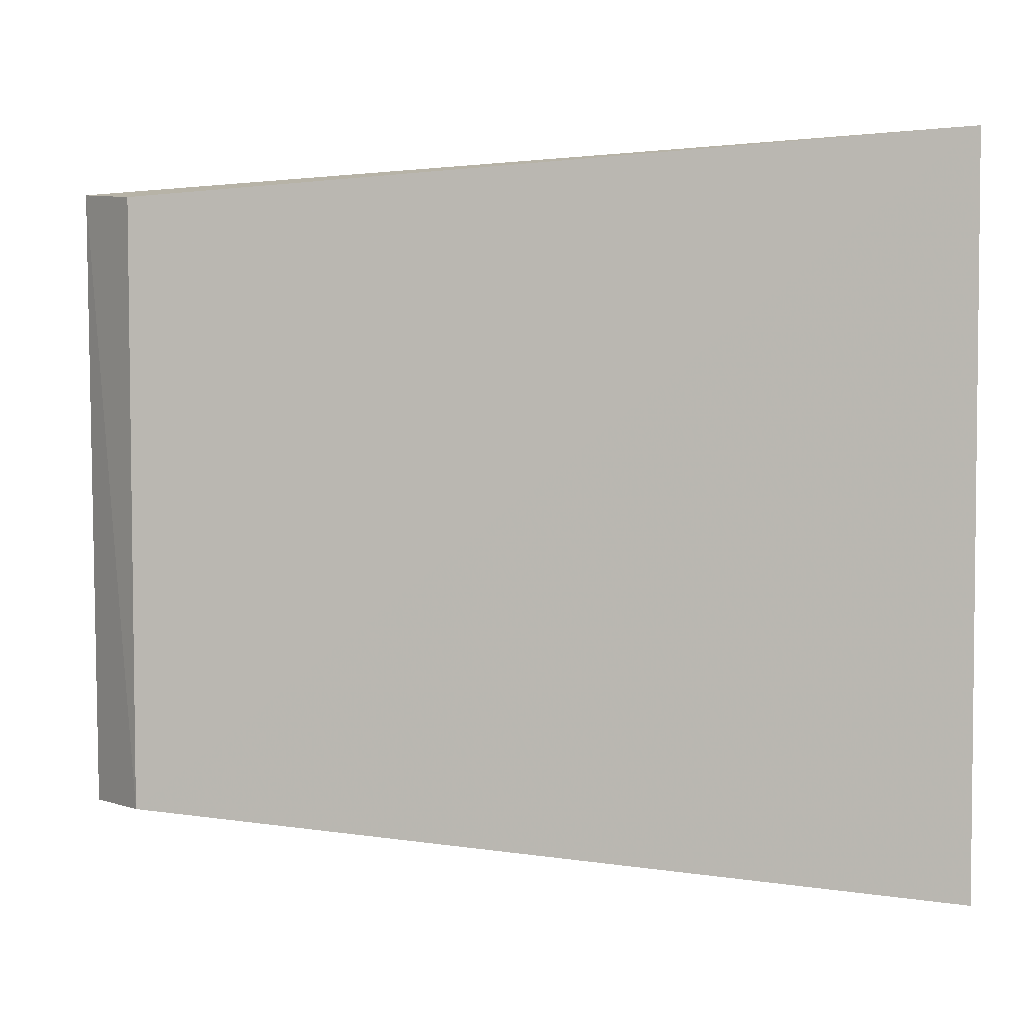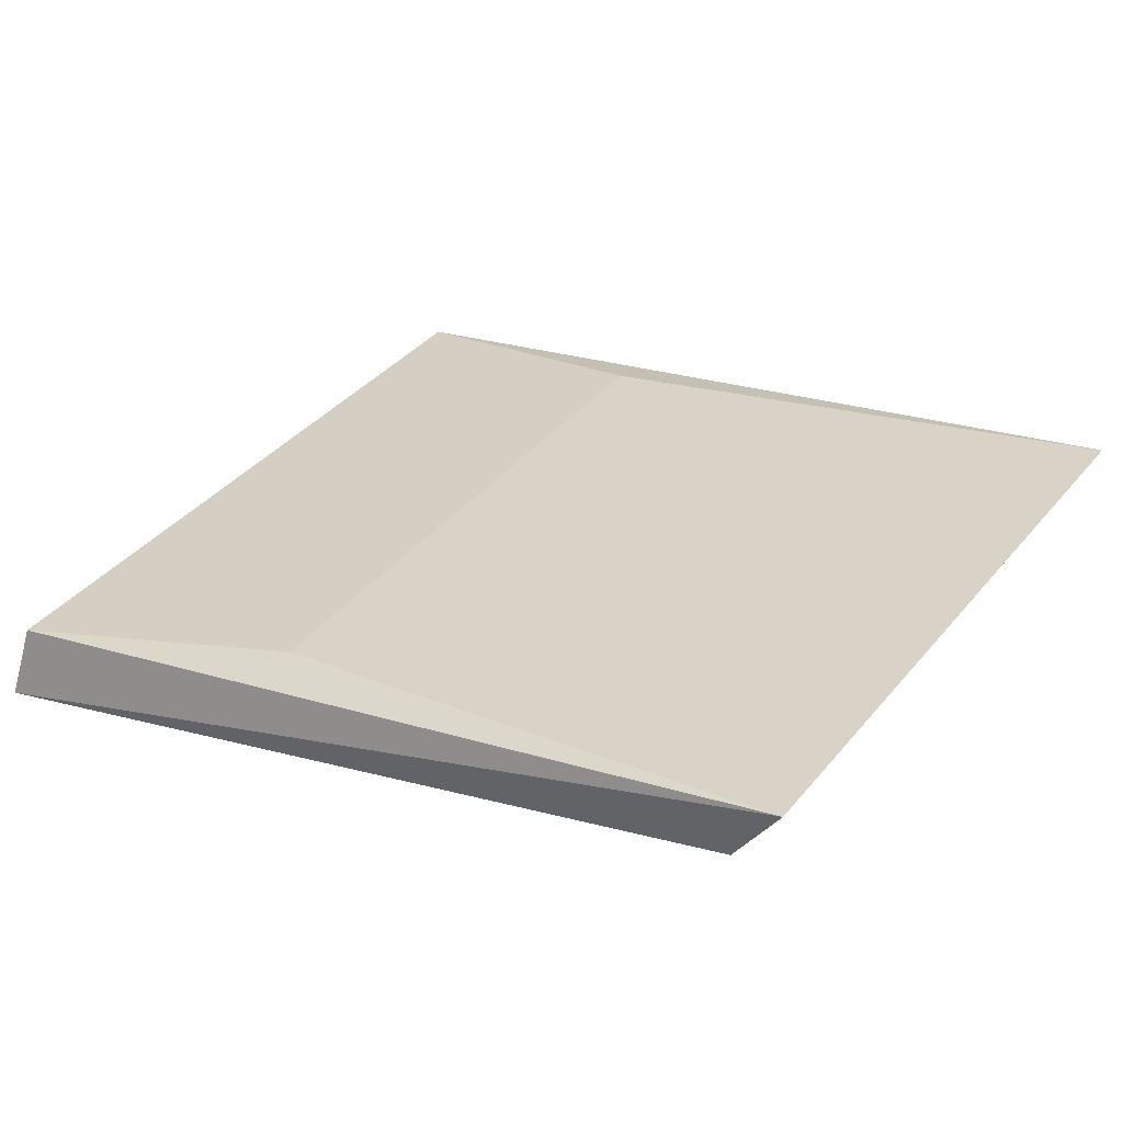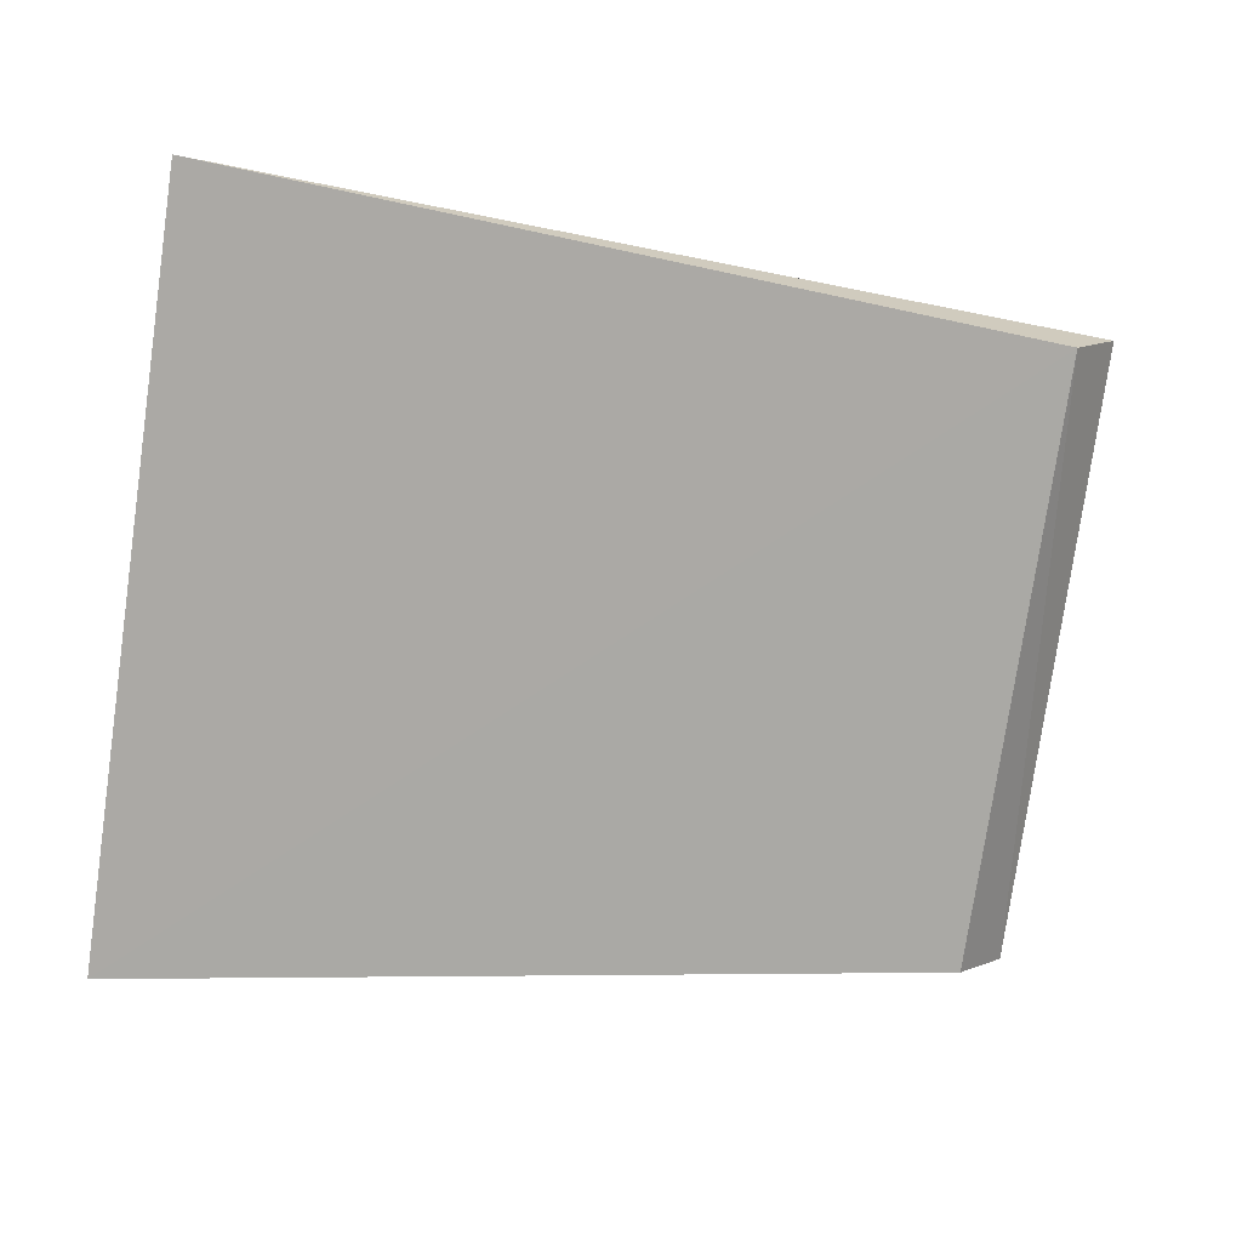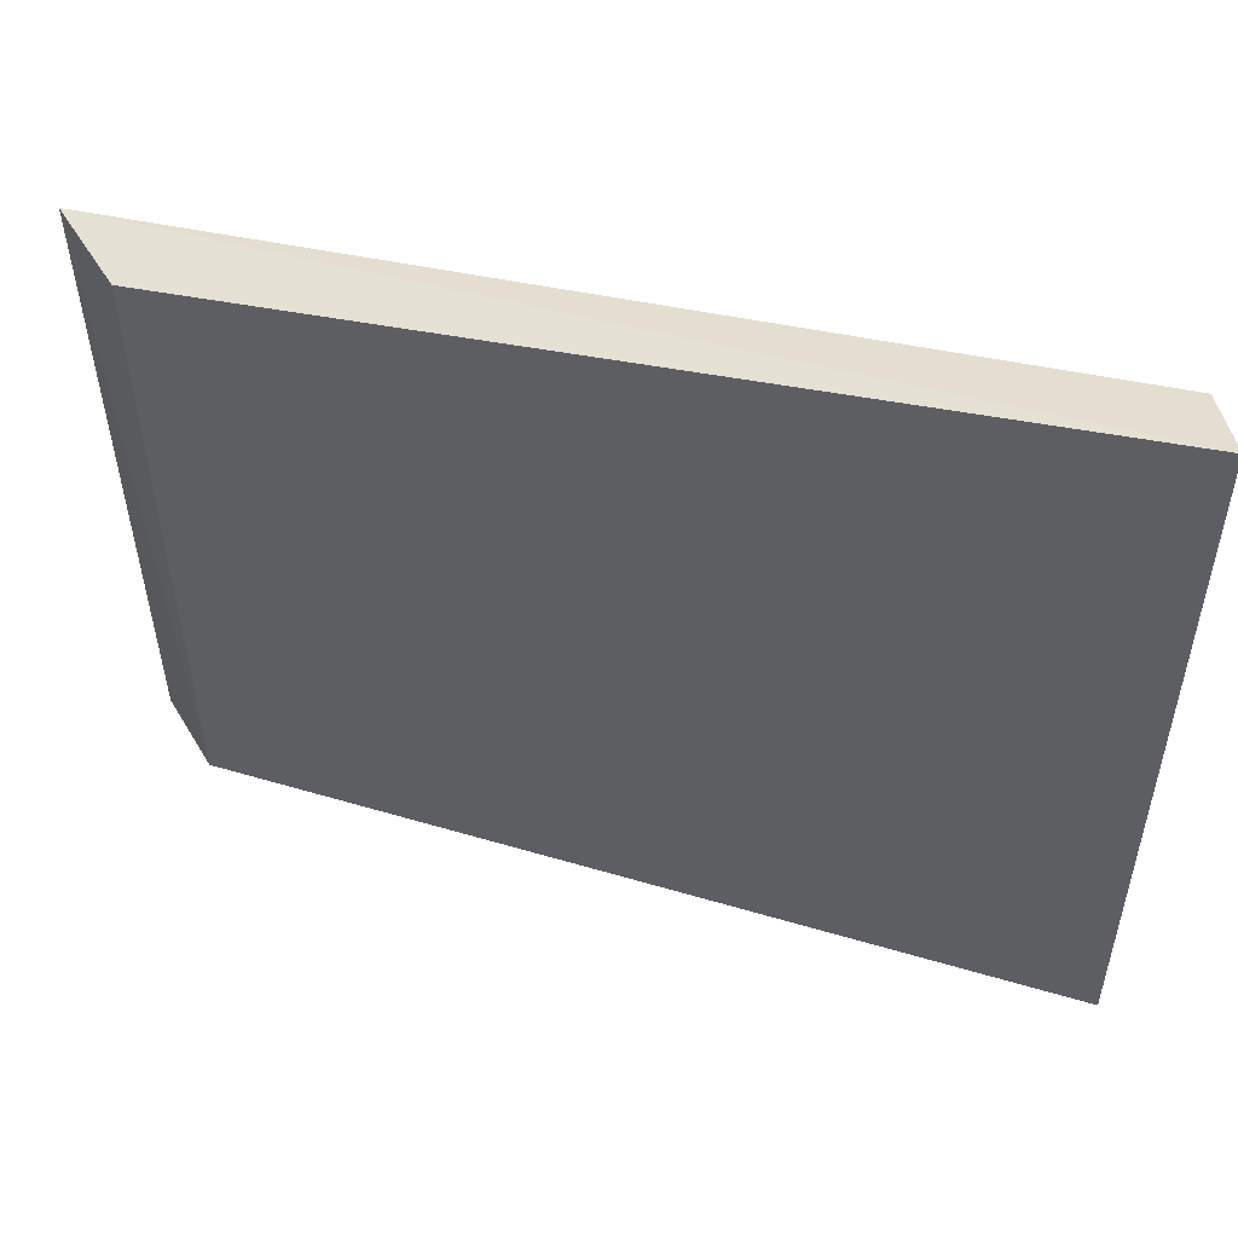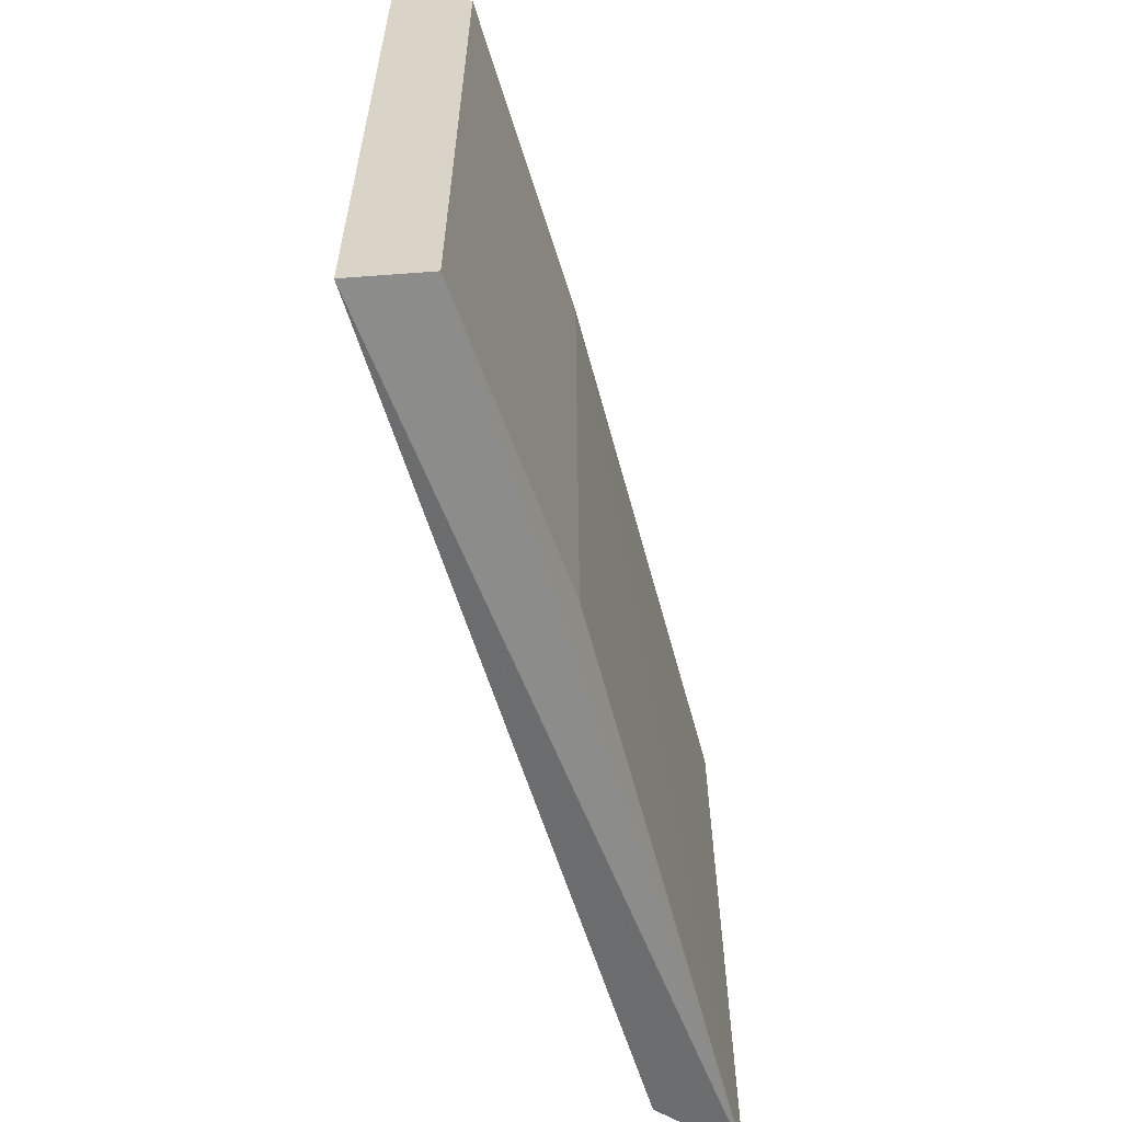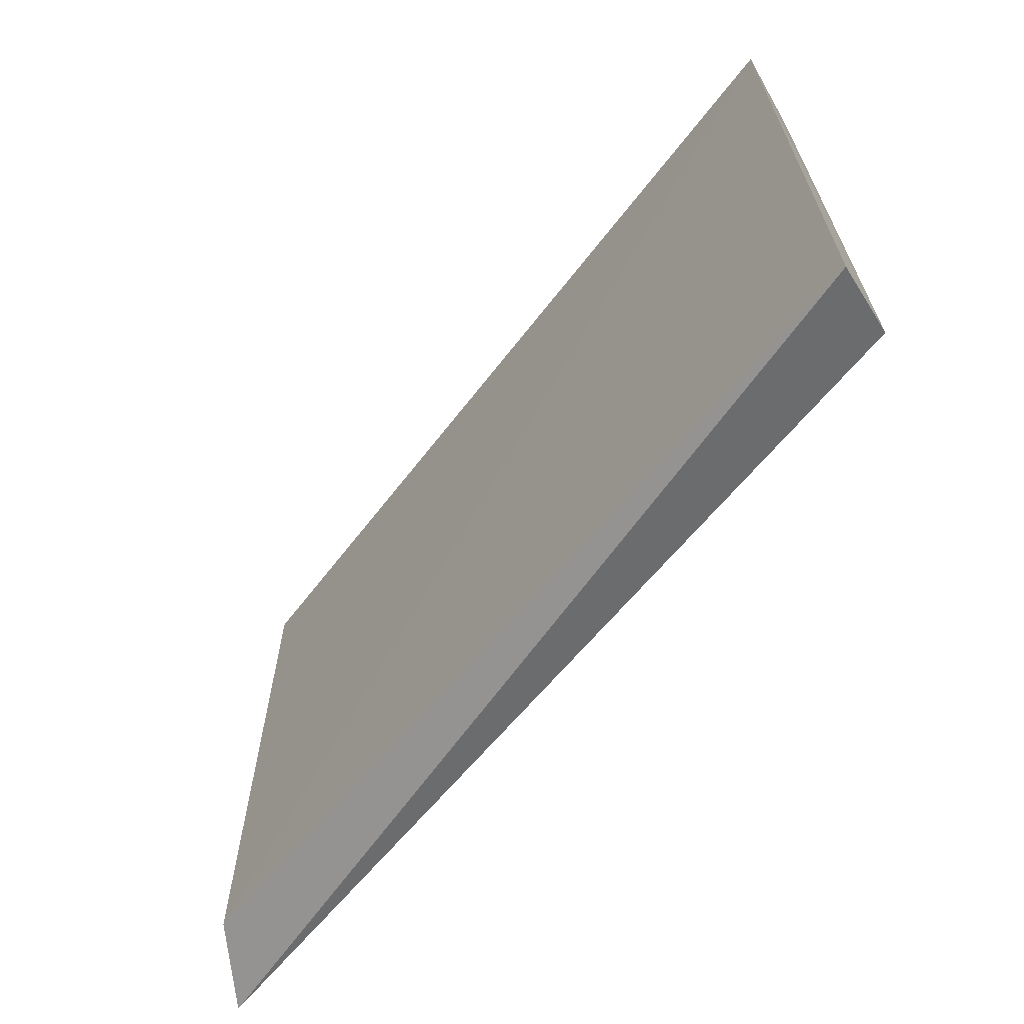
<metadata>
{"format":"obj","ext":"obj","renderer":"f3d","projection":"perspective","resolution":1024,"background":"white","views":[{"elev":4.3,"azim":177.9,"up":"+Y"},{"elev":38.0,"azim":34.3,"up":"+Z"},{"elev":-77.2,"azim":-8.4,"up":"+Z"},{"elev":51.6,"azim":-177.1,"up":"+Y"},{"elev":-61.5,"azim":-85.7,"up":"+Y"},{"elev":-66.4,"azim":-141.2,"up":"+Y"}]}
</metadata>
<code>
v -0.09822 -0.02355 -0.01168
v -0.1018 -0.02315 -0.01737
v -0.09788 0.02361 -0.0118
v -0.1627 0.02742 -0.03078
v -0.1622 -0.02614 -0.02518
v -0.1018 0.02314 -0.01736
v -0.1629 -0.02789 -0.03061
v -0.1393 0.02177 -0.01948
v -0.1393 -0.02178 -0.01947
v -0.1618 0.02583 -0.02516
f 1 2 3
f 6 3 2
f 6 2 4
f 6 4 3
f 7 2 1
f 7 1 5
f 7 5 4
f 7 4 2
f 8 1 3
f 9 8 5
f 9 5 1
f 9 1 8
f 10 8 3
f 10 3 4
f 10 4 5
f 10 5 8

</code>
